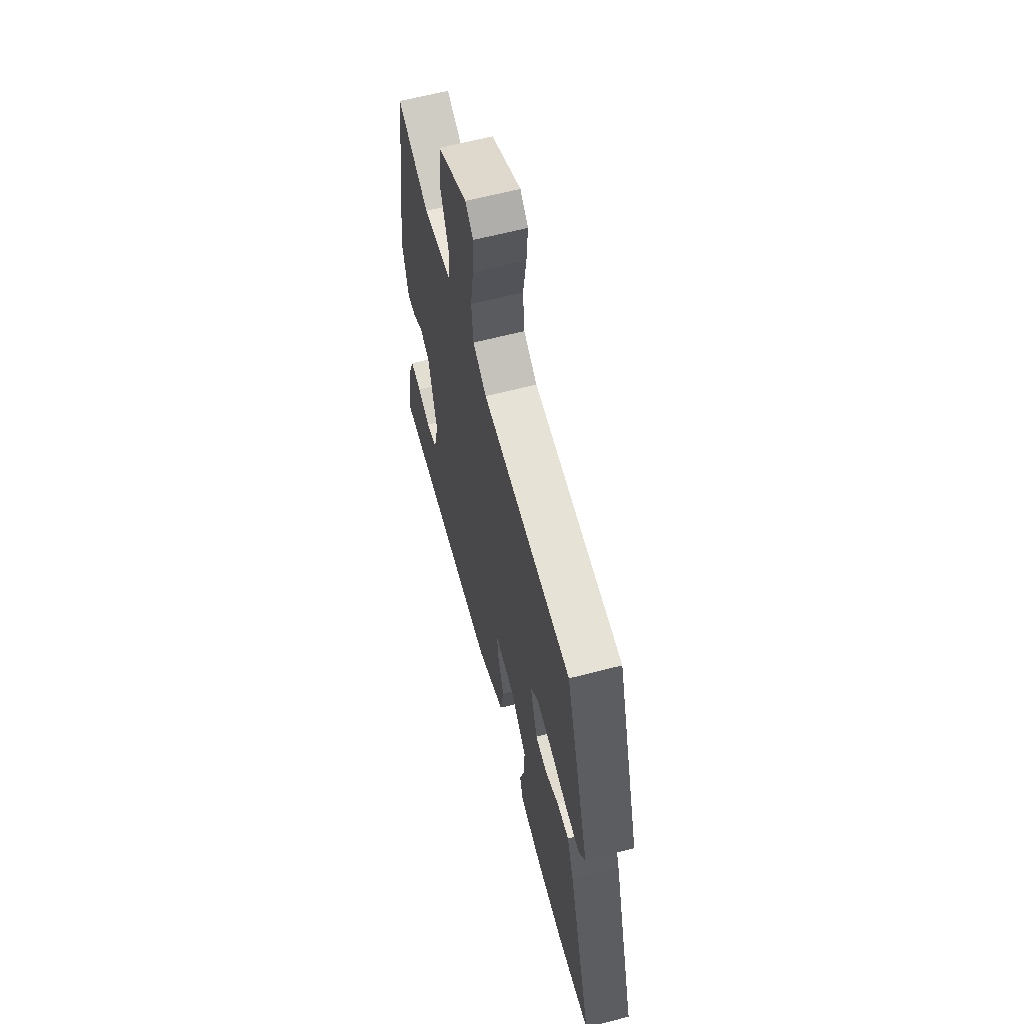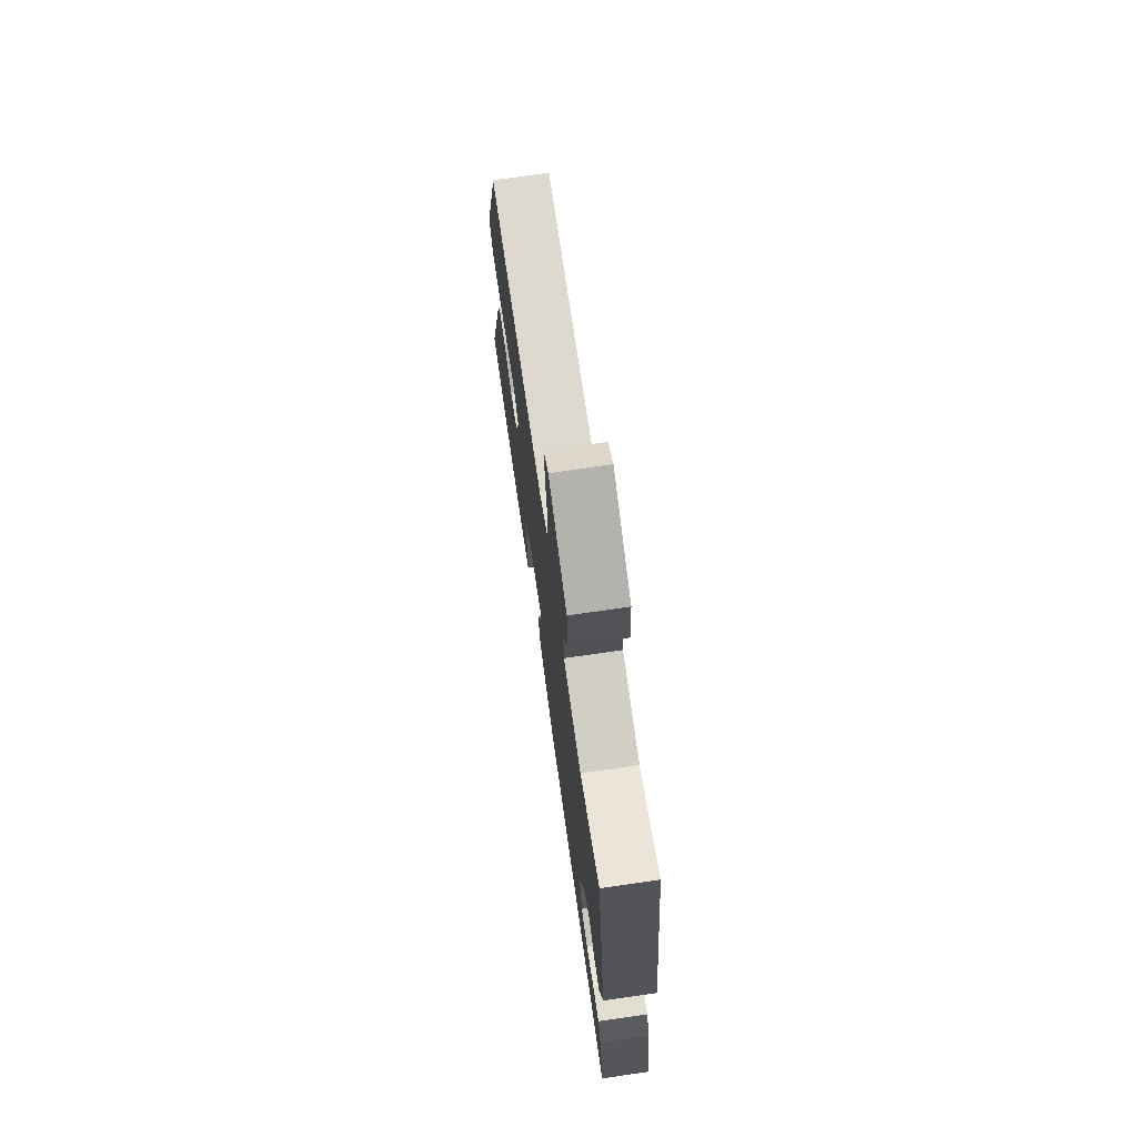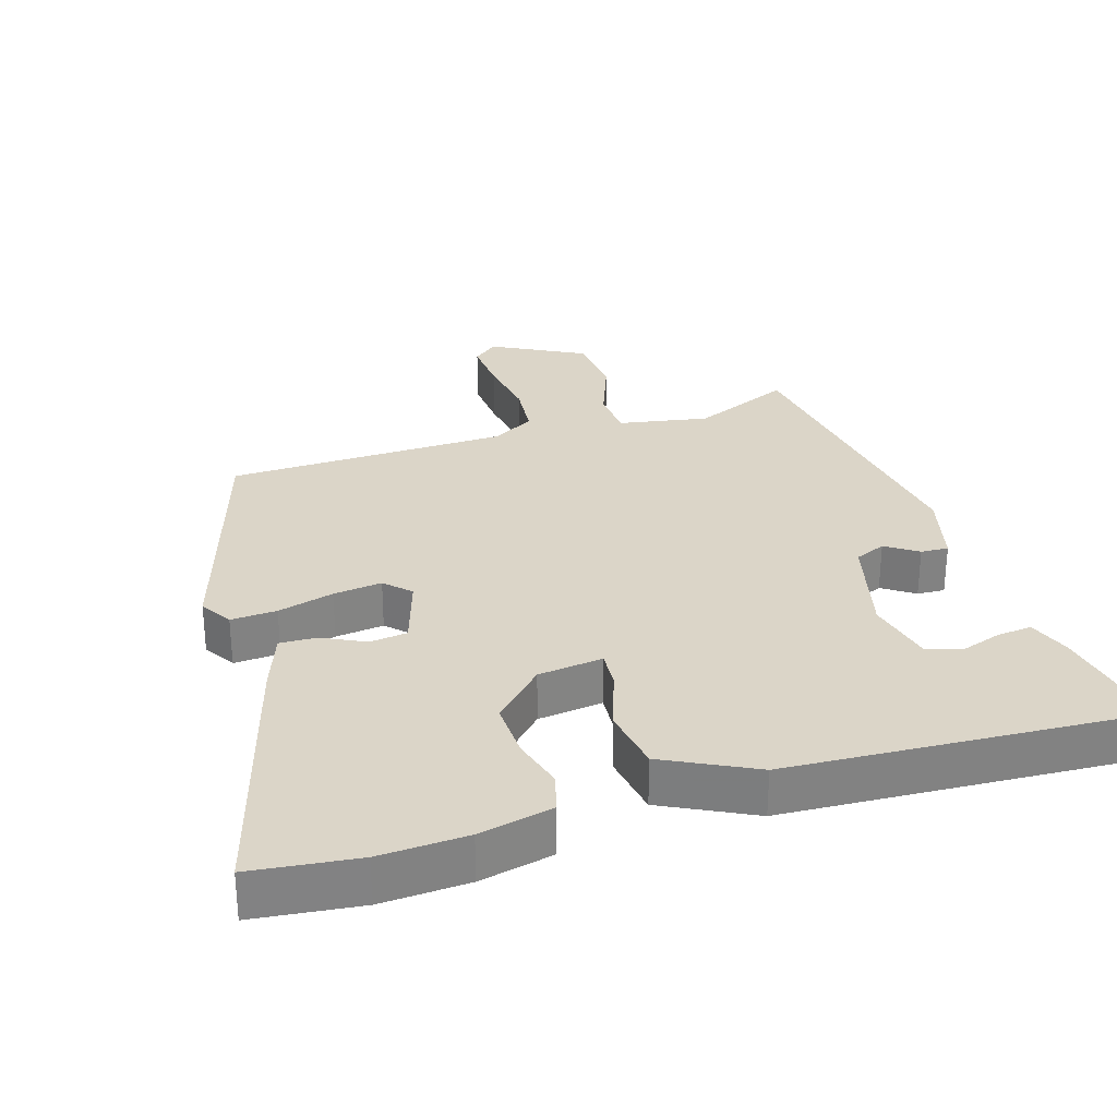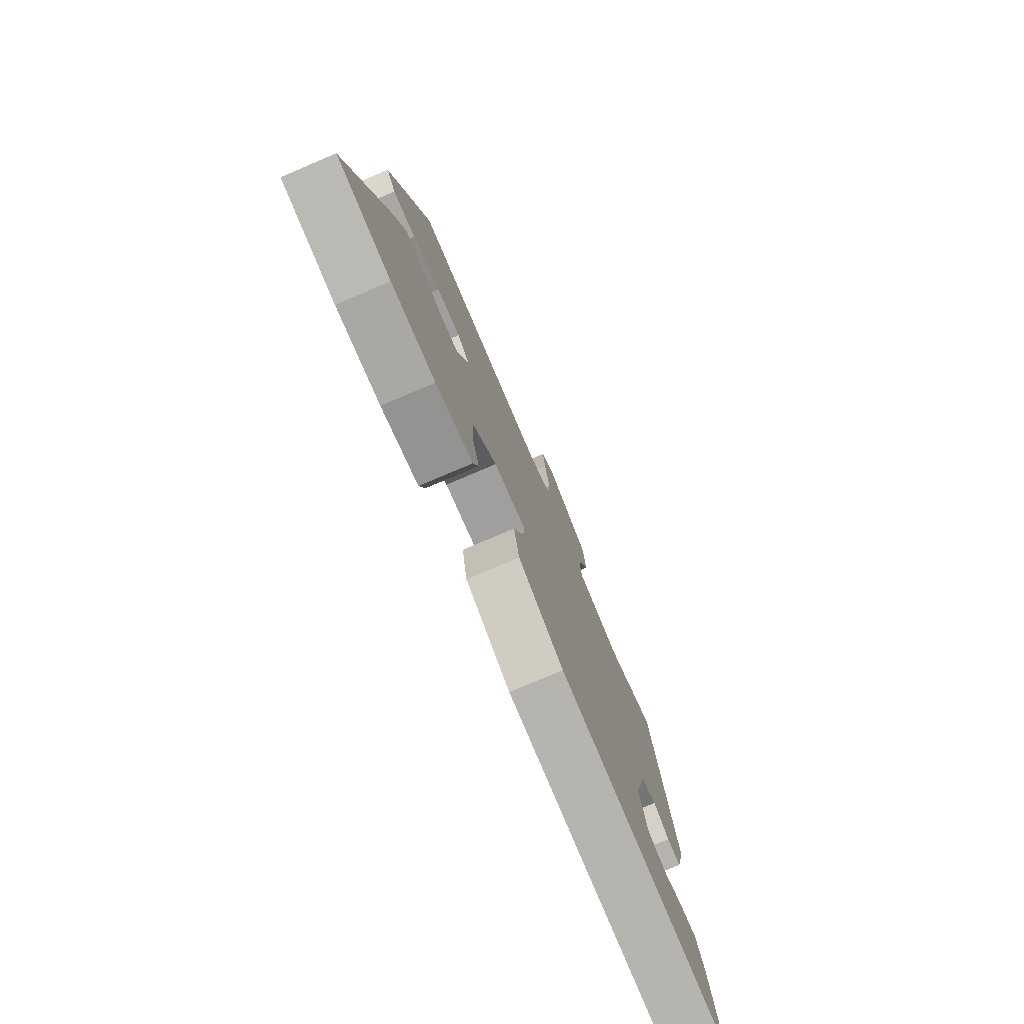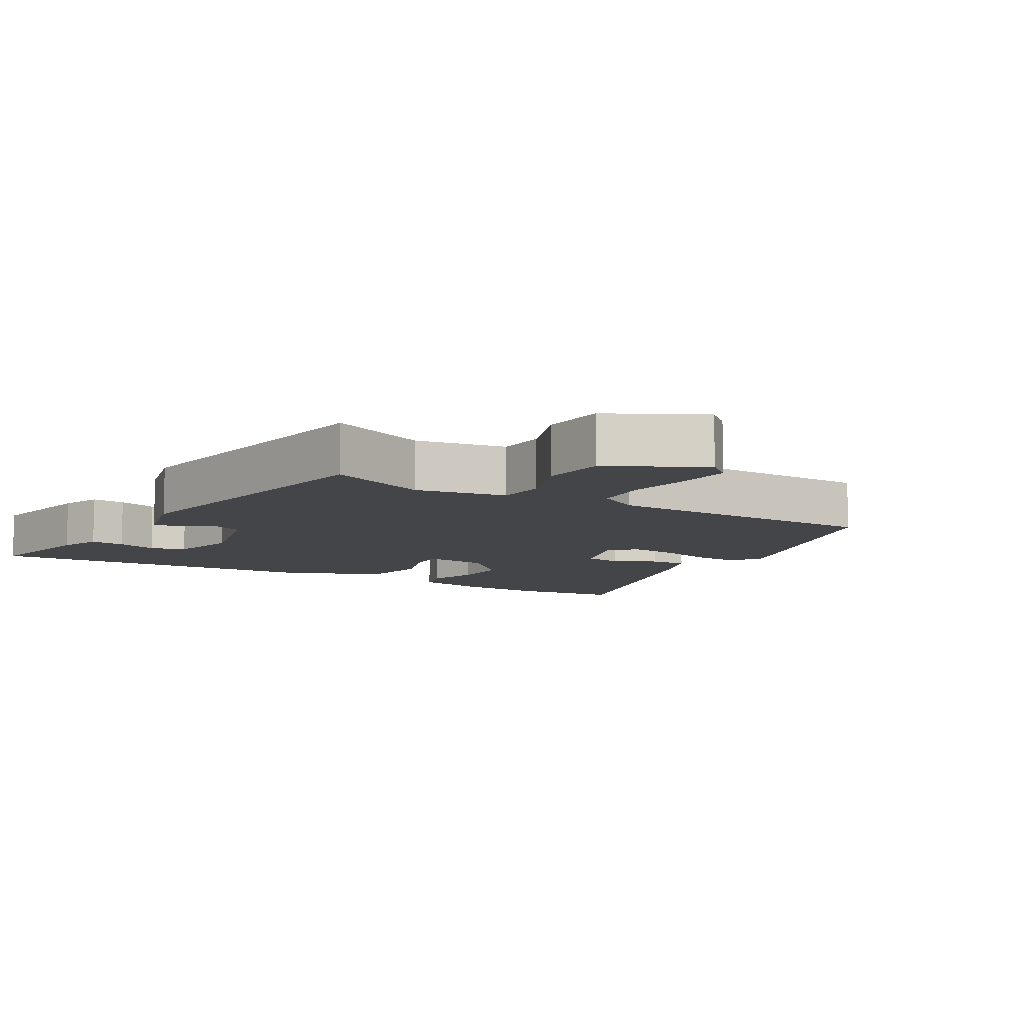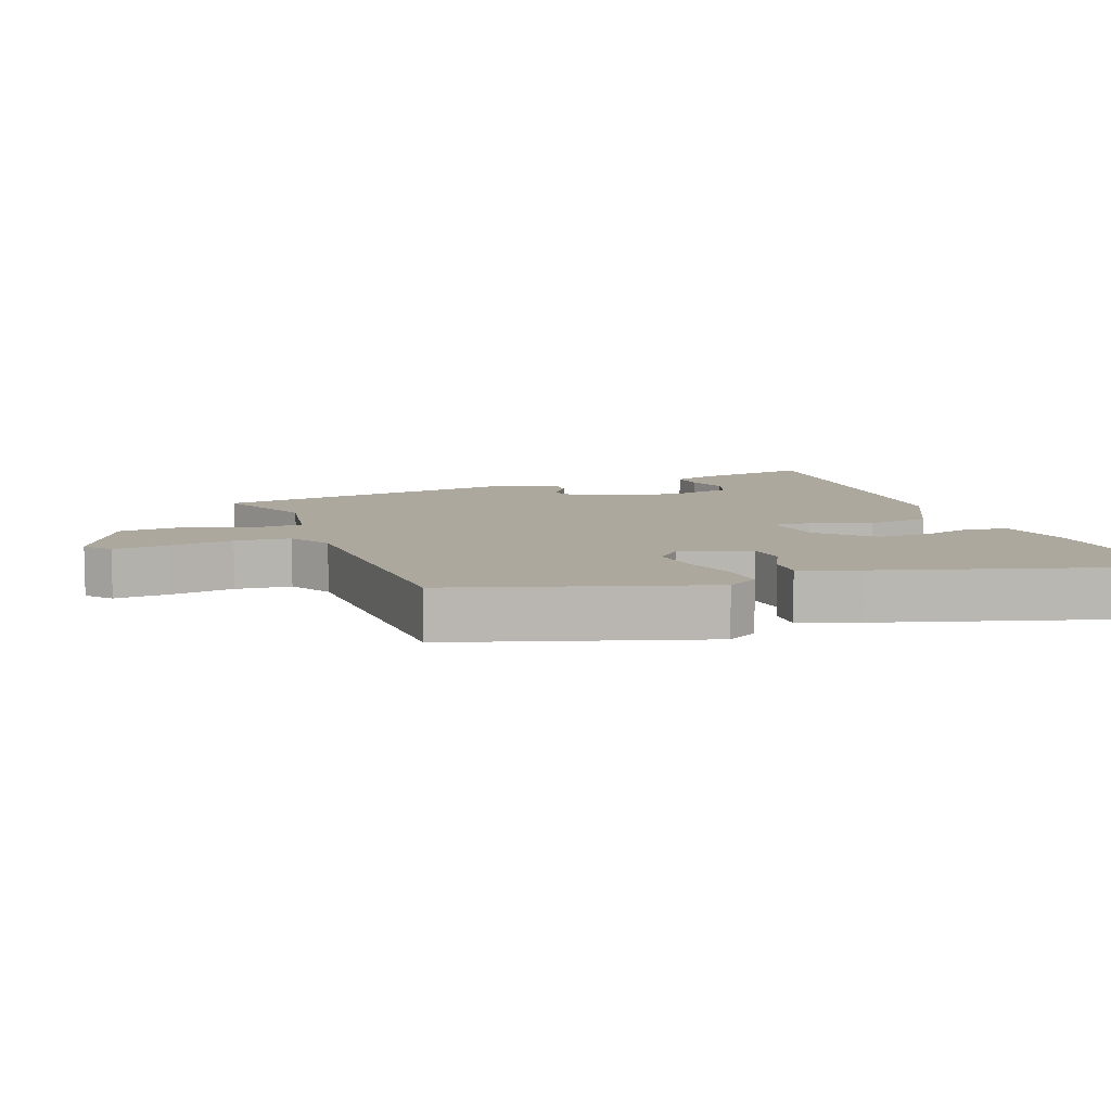
<metadata>
{"format":"obj","ext":"obj","renderer":"f3d","projection":"perspective","resolution":1024,"background":"white","views":[{"elev":62.5,"azim":75.2,"up":"+Z"},{"elev":73.3,"azim":-98.2,"up":"+Z"},{"elev":29.5,"azim":162.8,"up":"+Y"},{"elev":-77.7,"azim":113.0,"up":"+Z"},{"elev":-8.6,"azim":-30.8,"up":"+Y"},{"elev":8.6,"azim":69.7,"up":"+Y"}]}
</metadata>
<code>
v -0.47 0.07 0.537
v -0.322 0.07 0.473
v -0.188 0.07 0.497
v -0.183 0.07 0.571
v -0.22 0.07 0.669
v -0.212 0.07 0.767
v -0.074 0.07 0.84
v -0.037 0.07 0.808
v -0.043 0.07 0.727
v -0.058 0.07 0.63
v -0.05 0.07 0.547
v 0.013 0.07 0.51
v 0.431 0.07 0.498
v 0.546 0.07 0.126
v 0.517 0.07 0.079
v 0.449 0.07 0.083
v 0.366 0.07 0.106
v 0.294 0.07 0.115
v 0.258 0.07 0.079
v 0.292 0.07 -0.027
v 0.348 0.07 -0.034
v 0.411 0.07 -0.003
v 0.466 0.07 -0.001
v 0.498 0.07 -0.089
v 0.614 0.07 -0.487
v 0.457 0.07 -0.505
v 0.328 0.07 -0.498
v 0.219 0.07 -0.474
v 0.203 0.07 -0.416
v 0.225 0.07 -0.339
v 0.228 0.07 -0.255
v 0.155 0.07 -0.18
v 0.059 0.07 -0.168
v 0.063 0.07 -0.223
v 0.094 0.07 -0.314
v 0.078 0.07 -0.409
v -0.056 0.07 -0.476
v -0.449 0.07 -0.497
v -0.578 0.07 -0.504
v -0.545 0.07 -0.325
v -0.522 0.07 -0.263
v -0.471 0.07 -0.268
v -0.411 0.07 -0.288
v -0.359 0.07 -0.273
v -0.335 0.07 -0.171
v -0.375 0.07 -0.015
v -0.421 0.07 0.005
v -0.468 0.07 -0.027
v -0.509 0.07 -0.029
v -0.538 0.07 0.083
v -0.47 0 0.537
v -0.322 0 0.473
v -0.188 0 0.497
v -0.183 0 0.571
v -0.22 0 0.669
v -0.212 0 0.767
v -0.074 0 0.84
v -0.037 0 0.808
v -0.043 0 0.727
v -0.058 0 0.63
v -0.05 0 0.547
v 0.013 0 0.51
v 0.431 0 0.498
v 0.546 0 0.126
v 0.517 0 0.079
v 0.449 0 0.083
v 0.366 0 0.106
v 0.294 0 0.115
v 0.258 0 0.079
v 0.292 0 -0.027
v 0.348 0 -0.034
v 0.411 0 -0.003
v 0.466 0 -0.001
v 0.498 0 -0.089
v 0.614 0 -0.487
v 0.457 0 -0.505
v 0.328 0 -0.498
v 0.219 0 -0.474
v 0.203 0 -0.416
v 0.225 0 -0.339
v 0.228 0 -0.255
v 0.155 0 -0.18
v 0.059 0 -0.168
v 0.063 0 -0.223
v 0.094 0 -0.314
v 0.078 0 -0.409
v -0.056 0 -0.476
v -0.449 0 -0.497
v -0.578 0 -0.504
v -0.545 0 -0.325
v -0.522 0 -0.263
v -0.471 0 -0.268
v -0.411 0 -0.288
v -0.359 0 -0.273
v -0.335 0 -0.171
v -0.375 0 -0.015
v -0.421 0 0.005
v -0.468 0 -0.027
v -0.509 0 -0.029
v -0.538 0 0.083
f 47 48 49 50
f 46 47 50 1
f 45 46 1 2
f 40 41 42 43
f 38 39 40 43
f 38 43 44
f 37 38 44
f 34 35 36 37
f 33 34 37 44
f 27 28 29 30
f 27 30 31
f 26 27 31
f 25 26 31
f 24 25 31 32
f 21 22 23 24
f 20 21 24 32
f 14 15 16 17
f 12 13 14 17
f 11 12 17 18
f 7 8 9 10
f 5 6 7 10
f 4 5 10 11
f 3 4 11 18
f 45 2 3 18
f 33 44 45
f 19 20 32 33
f 19 33 45
f 18 19 45
f 100 99 98 97
f 51 100 97 96
f 52 51 96 95
f 93 92 91 90
f 93 90 89 88
f 94 93 88
f 94 88 87
f 87 86 85 84
f 94 87 84 83
f 80 79 78 77
f 81 80 77
f 81 77 76
f 81 76 75
f 82 81 75 74
f 74 73 72 71
f 82 74 71 70
f 67 66 65 64
f 67 64 63 62
f 68 67 62 61
f 60 59 58 57
f 60 57 56 55
f 61 60 55 54
f 68 61 54 53
f 68 53 52 95
f 95 94 83
f 83 82 70 69
f 95 83 69
f 95 69 68
f 1 51 52 2
f 2 52 53 3
f 3 53 54 4
f 4 54 55 5
f 5 55 56 6
f 6 56 57 7
f 7 57 58 8
f 8 58 59 9
f 9 59 60 10
f 10 60 61 11
f 11 61 62 12
f 12 62 63 13
f 13 63 64 14
f 14 64 65 15
f 15 65 66 16
f 16 66 67 17
f 17 67 68 18
f 18 68 69 19
f 19 69 70 20
f 20 70 71 21
f 21 71 72 22
f 22 72 73 23
f 23 73 74 24
f 24 74 75 25
f 25 75 76 26
f 26 76 77 27
f 27 77 78 28
f 28 78 79 29
f 29 79 80 30
f 30 80 81 31
f 31 81 82 32
f 32 82 83 33
f 33 83 84 34
f 34 84 85 35
f 35 85 86 36
f 36 86 87 37
f 37 87 88 38
f 38 88 89 39
f 39 89 90 40
f 40 90 91 41
f 41 91 92 42
f 42 92 93 43
f 43 93 94 44
f 44 94 95 45
f 45 95 96 46
f 46 96 97 47
f 47 97 98 48
f 48 98 99 49
f 49 99 100 50
f 50 100 51 1

</code>
